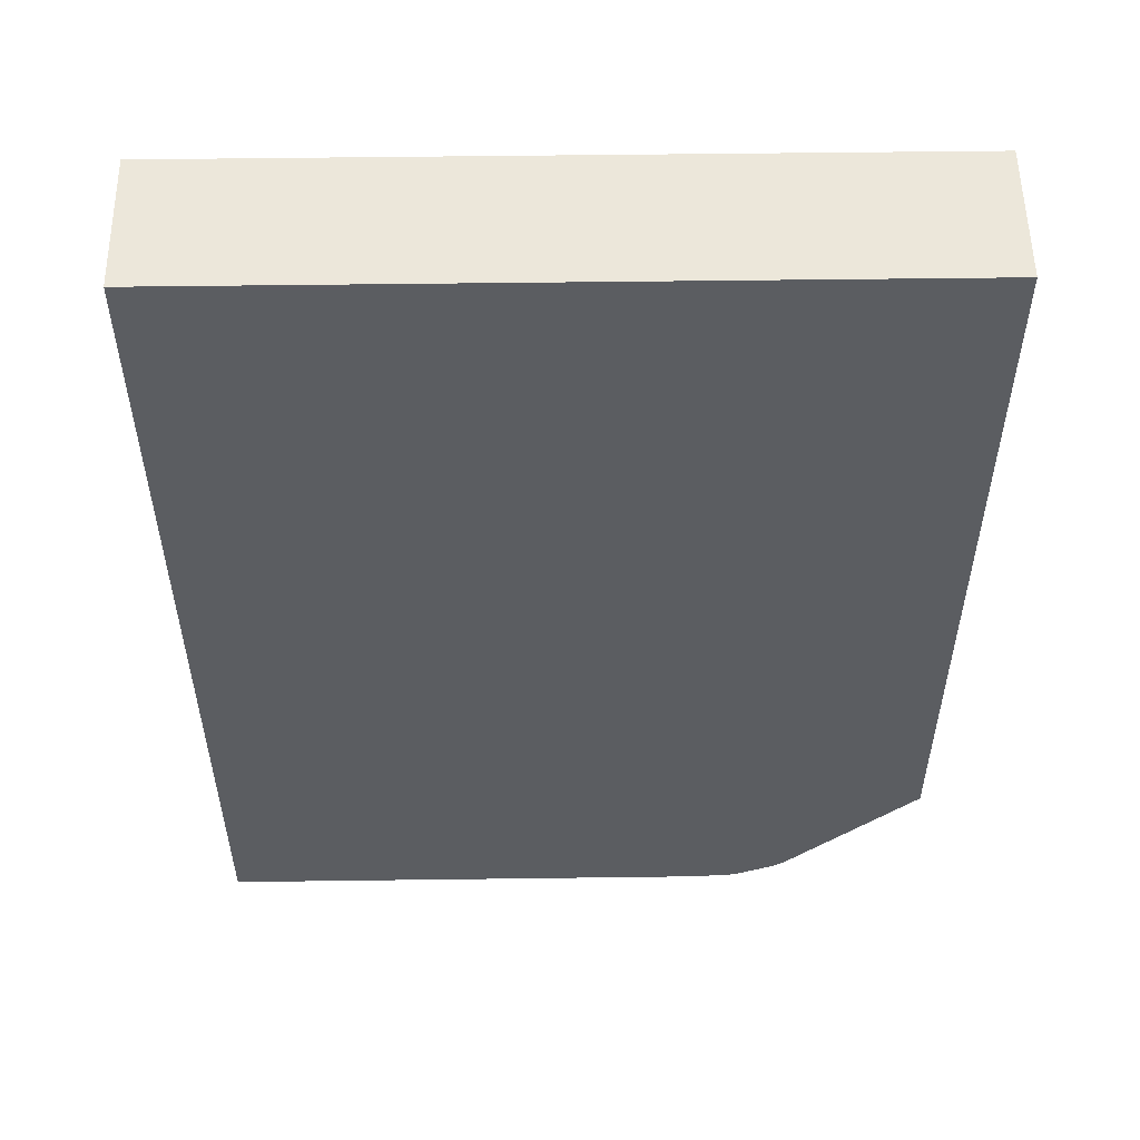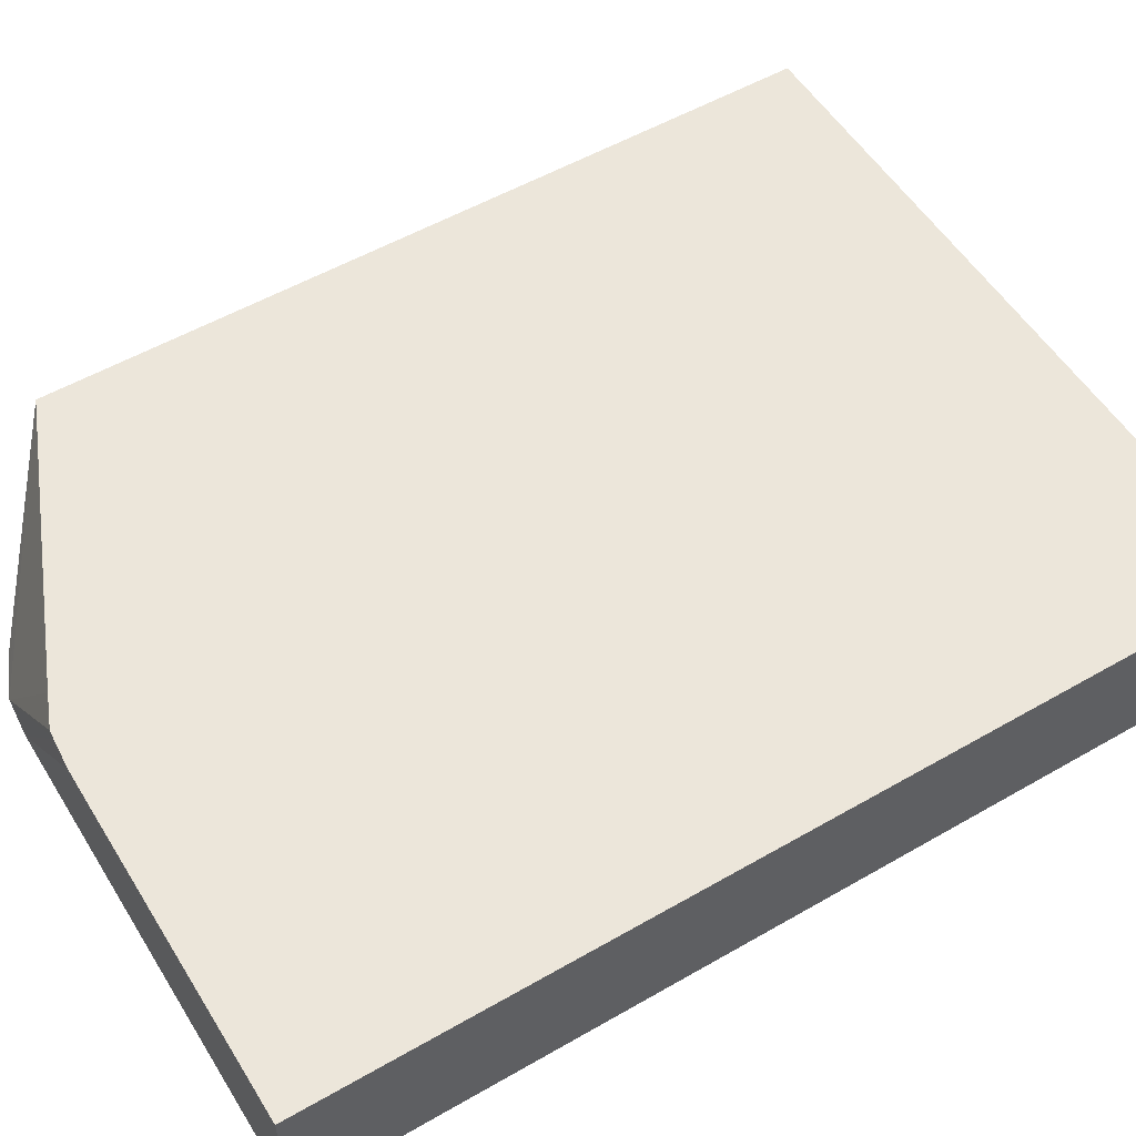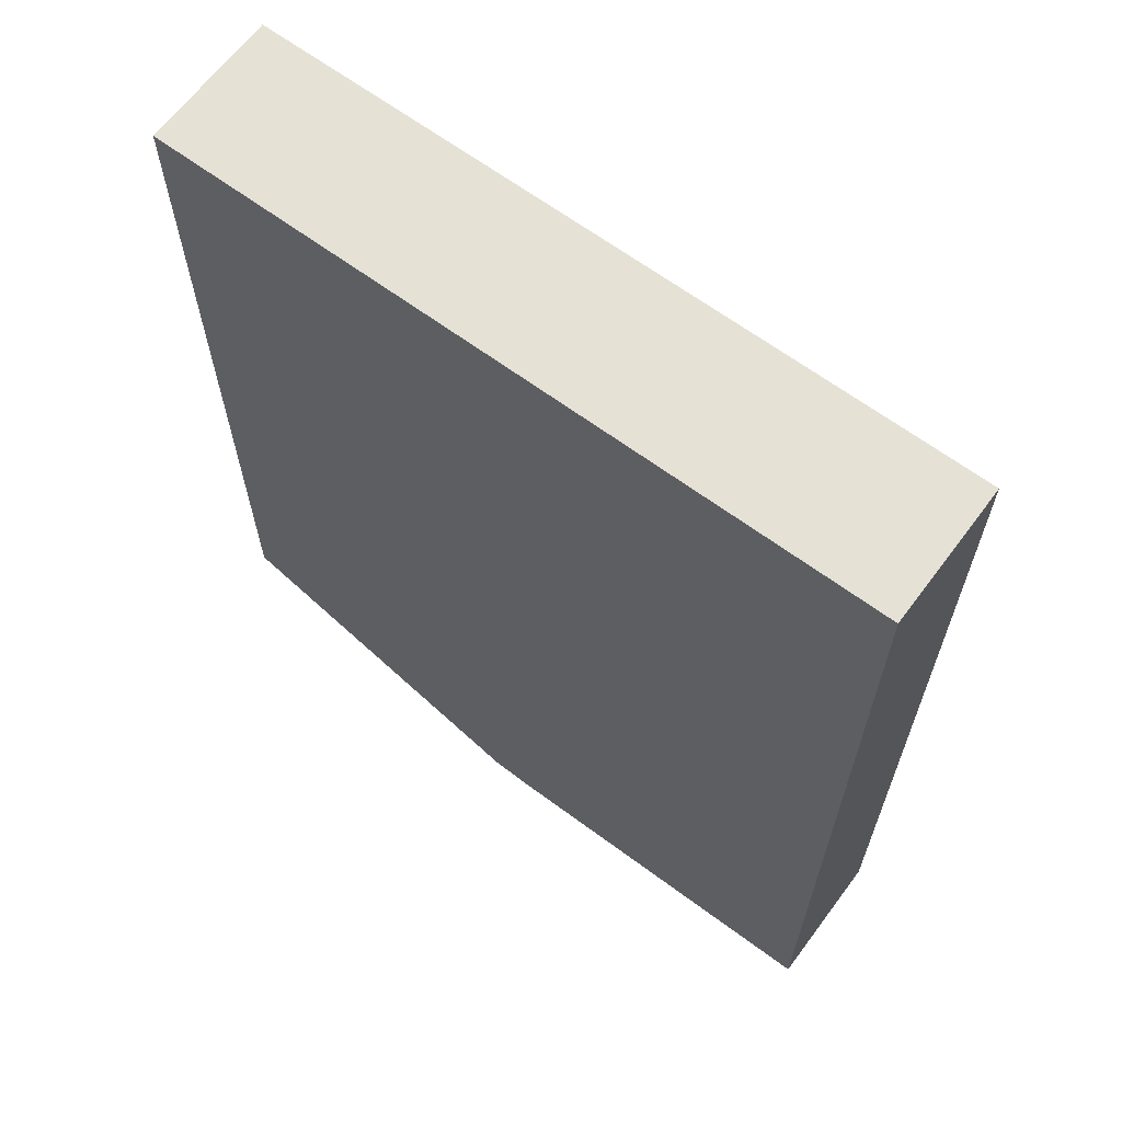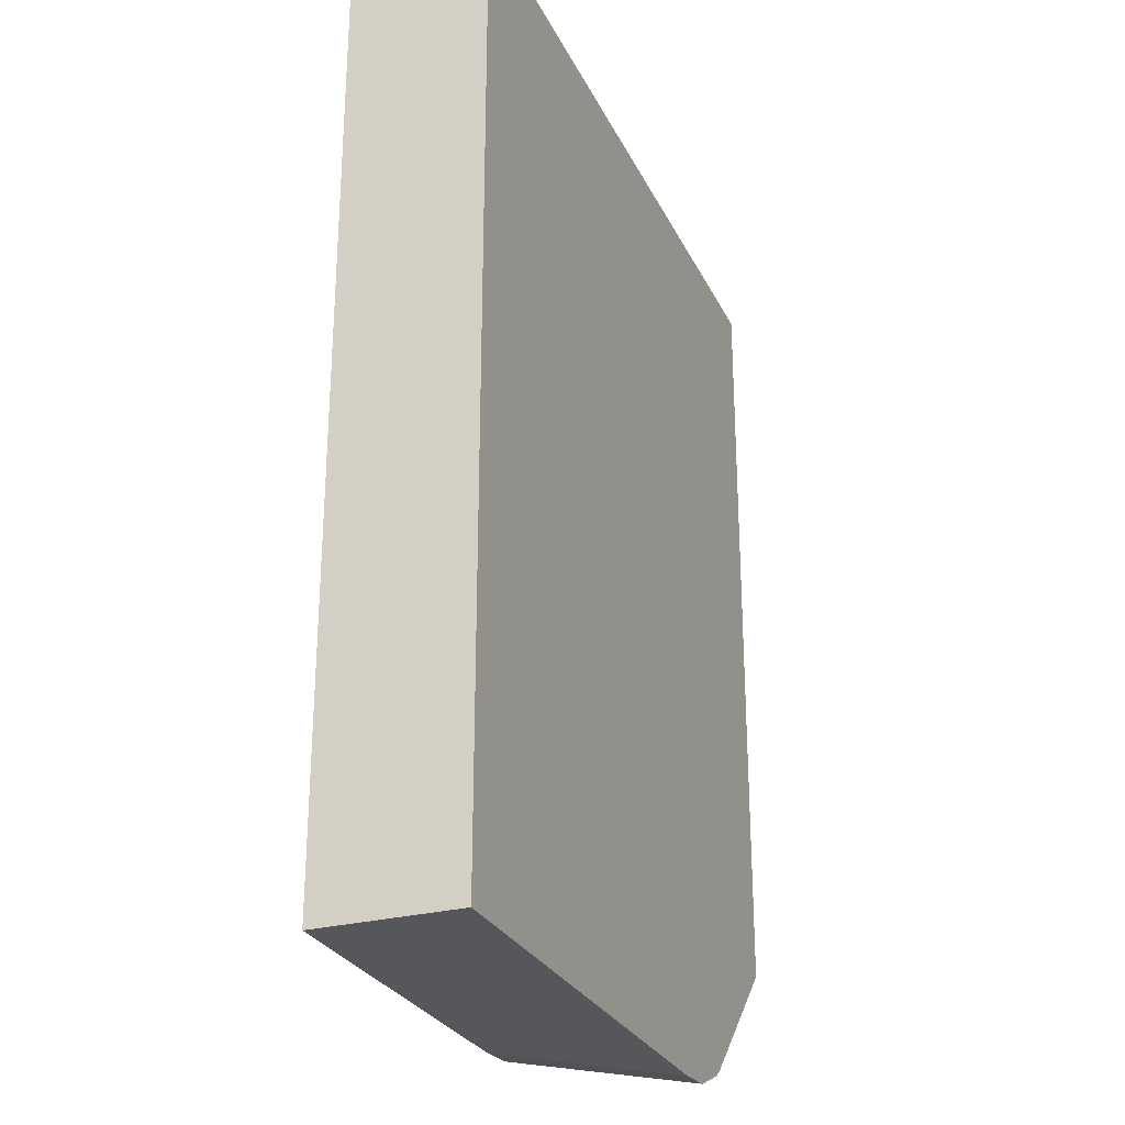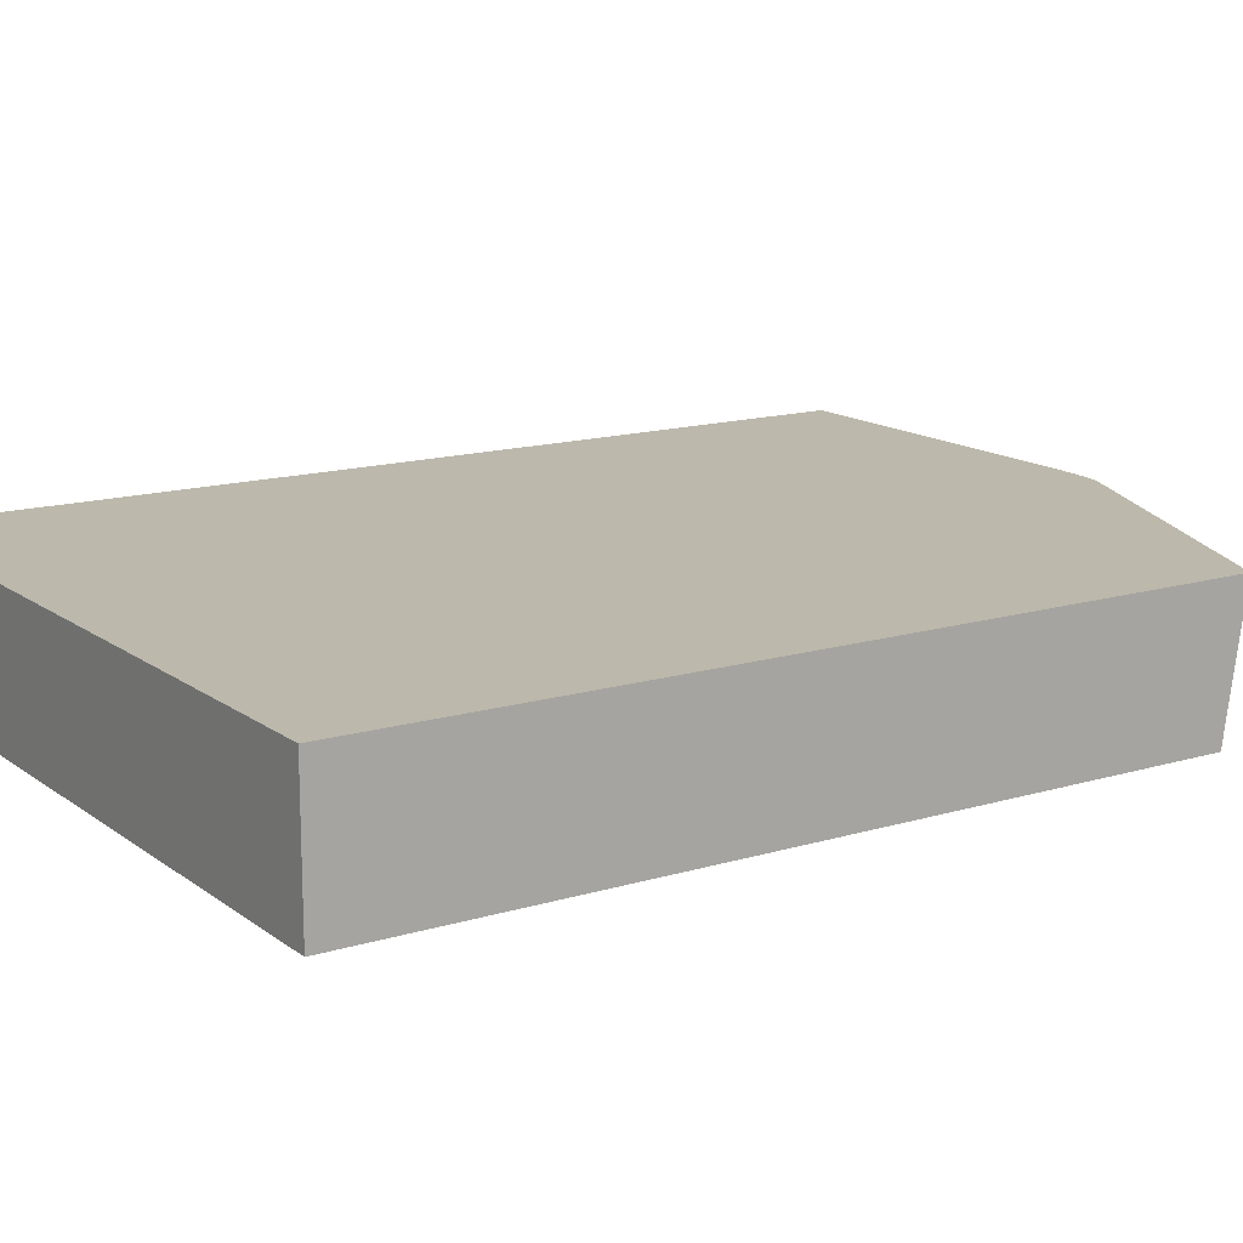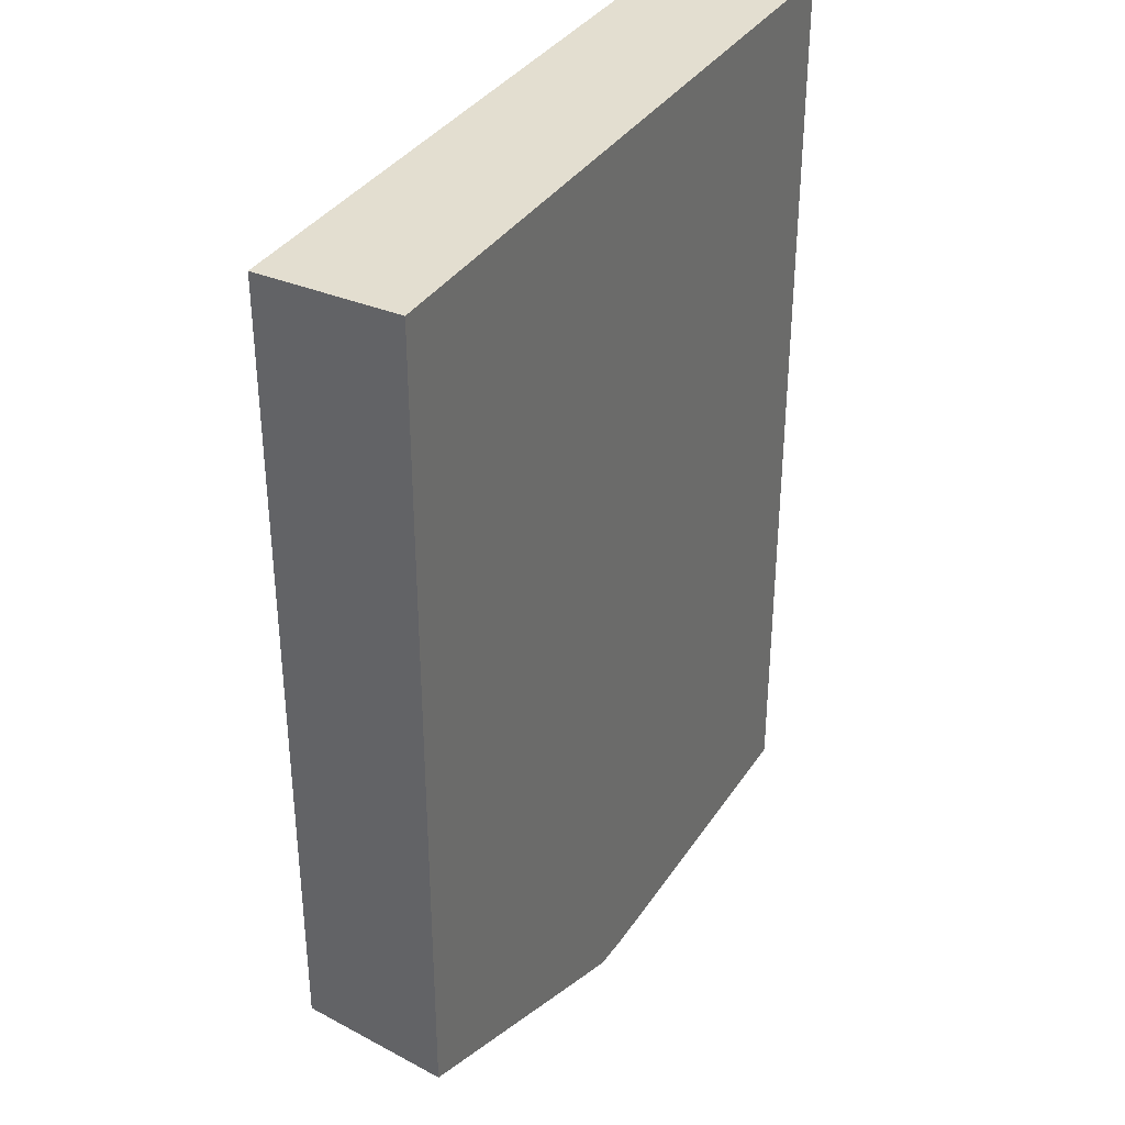
<metadata>
{"format":"obj","ext":"obj","renderer":"f3d","projection":"perspective","resolution":1024,"background":"white","views":[{"elev":53.9,"azim":179.2,"up":"+Y"},{"elev":54.3,"azim":58.6,"up":"+Z"},{"elev":65.0,"azim":36.7,"up":"+Y"},{"elev":-27.3,"azim":111.4,"up":"+Y"},{"elev":14.6,"azim":-123.3,"up":"+Z"},{"elev":35.8,"azim":-61.0,"up":"+Y"}]}
</metadata>
<code>
v 0.0203 -0.01539 0.0198
v 0.01024 -0.02662 0.02174
v 0.01209 -0.02815 0.0198
v 0.01222 -0.02824 0.0198
v 0.01254 -0.02838 0.0198
v 0.01281 -0.0285 0.0198
v 0.01427 -0.02832 0.02174
v 0.01024 -0.01539 0.02174
v 0.01024 -0.02633 0.0198
v 0.01339 -0.02855 0.0198
v 0.01487 -0.02852 0.02174
v 0.01474 -0.02851 0.02174
v 0.0203 -0.01539 0.02174
v 0.01024 -0.01539 0.0198
v 0.0159 -0.02856 0.02174
v 0.01532 -0.02855 0.02174
v 0.0203 -0.02855 0.0198
v 0.0203 -0.02856 0.02174
f 3 6 5
f 6 11 12
f 6 10 11
f 3 10 6
f 3 5 4
f 2 7 12
f 2 3 4
f 2 15 18
f 3 1 17
f 2 13 8
f 2 8 14
f 8 13 1
f 8 1 14
f 2 4 5
f 6 12 7
f 3 17 10
f 2 16 15
f 2 12 11
f 2 6 7
f 2 5 6
f 3 9 14
f 2 11 16
f 3 14 1
f 10 18 15
f 10 15 16
f 2 18 13
f 13 18 17
f 13 17 1
f 10 17 18
f 10 16 11
f 2 14 9
f 2 9 3

</code>
